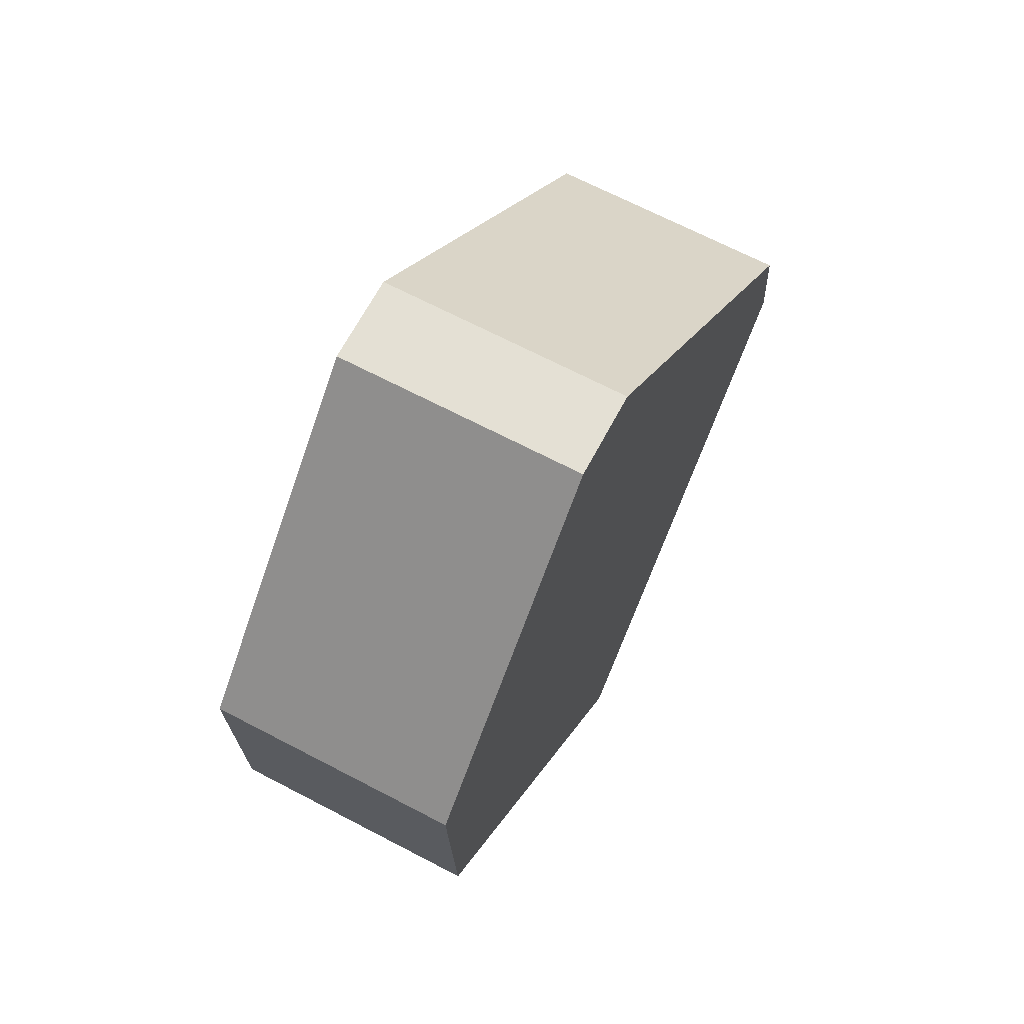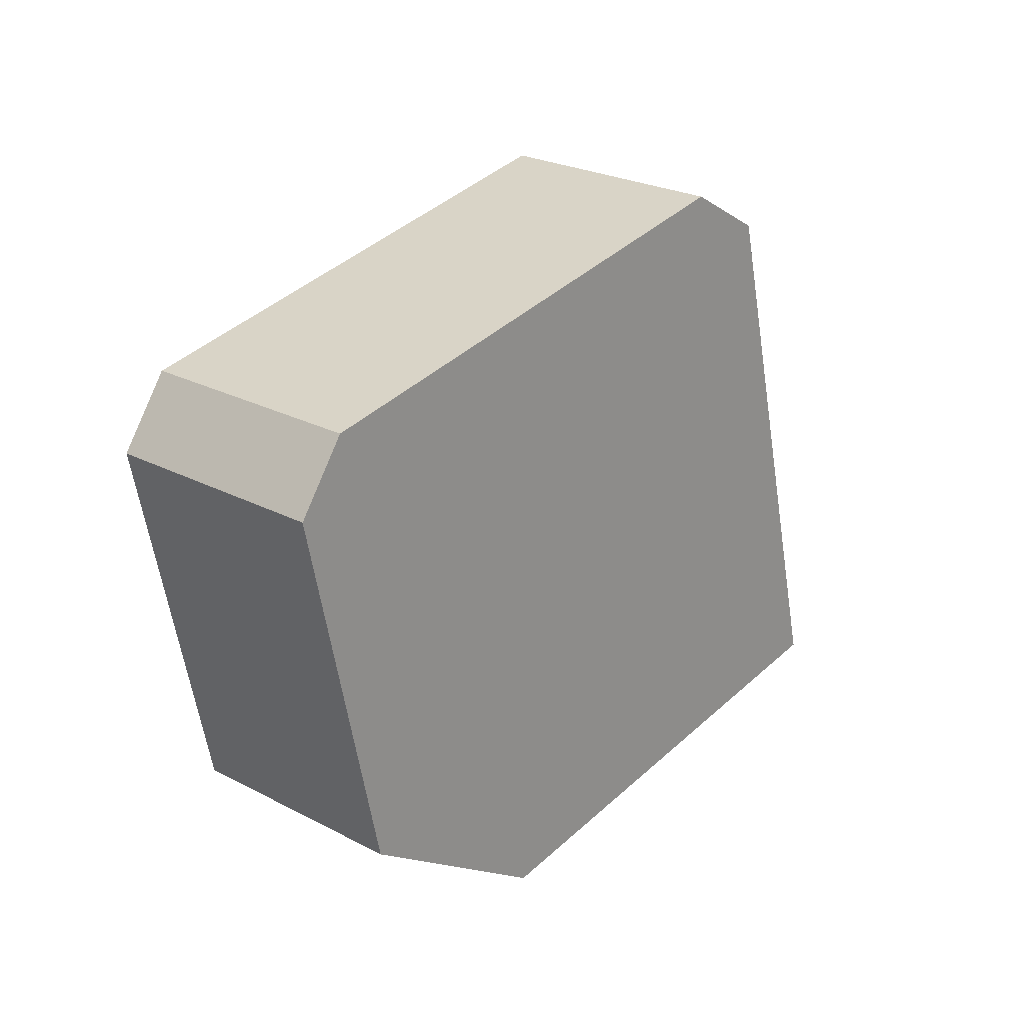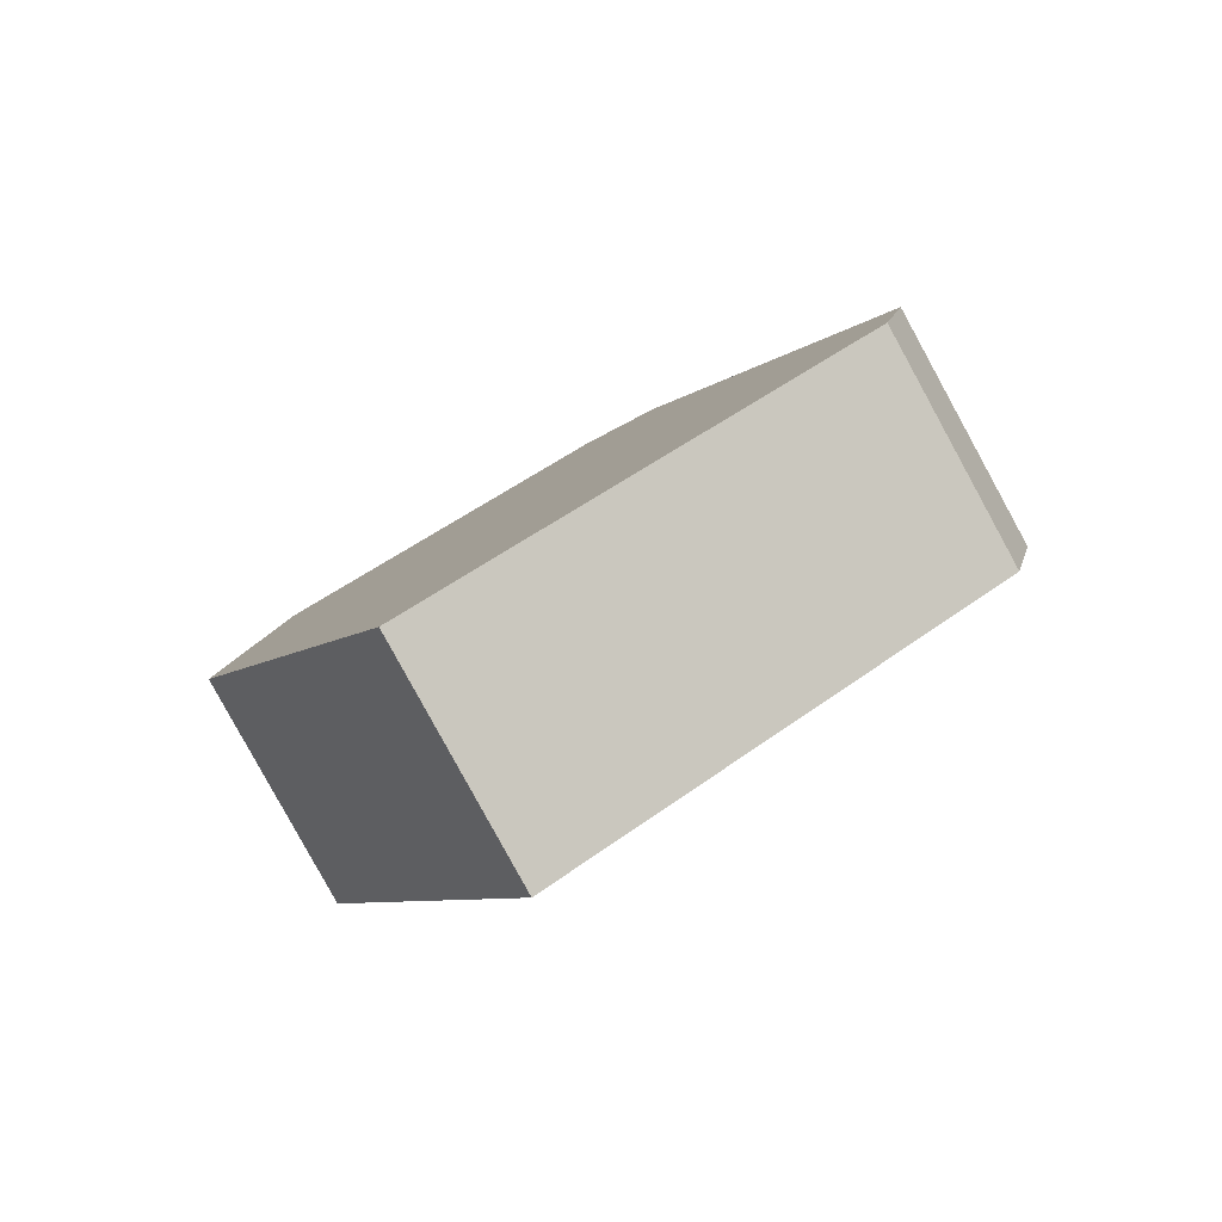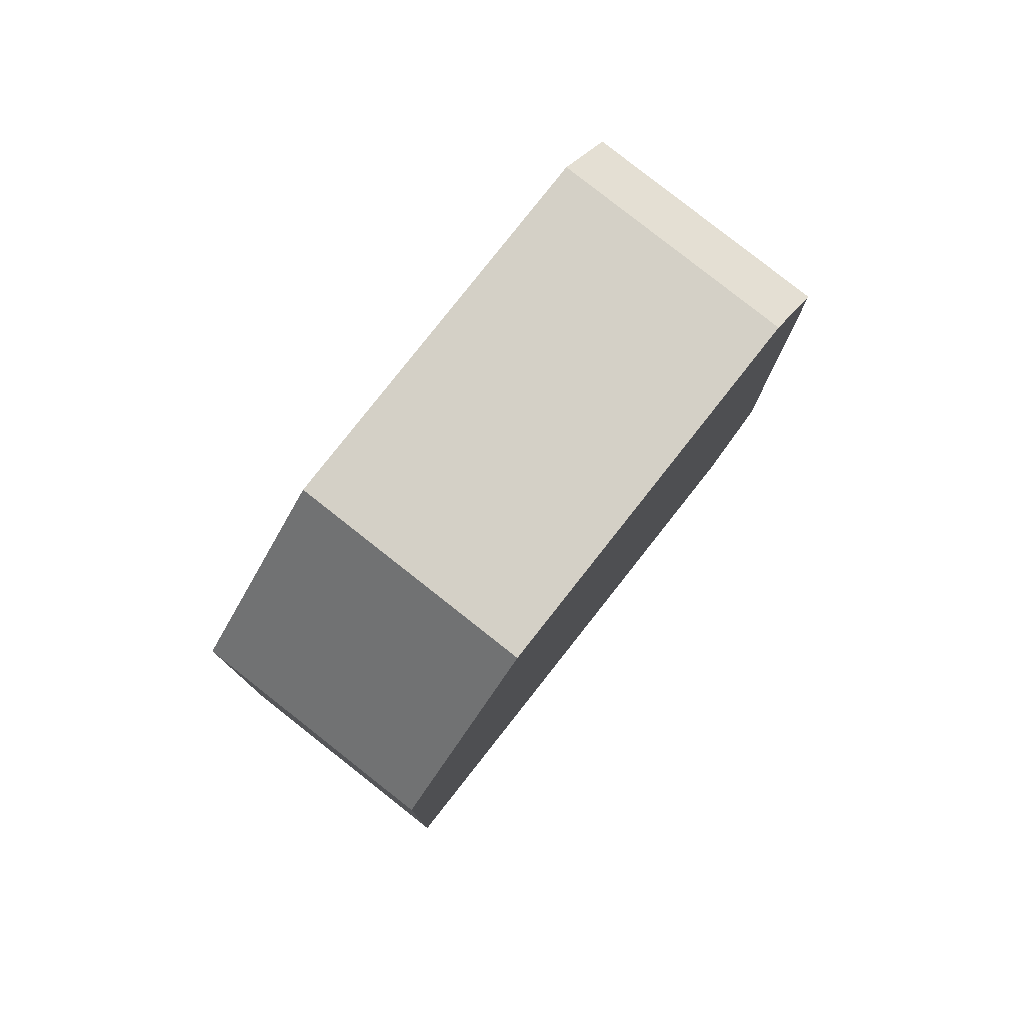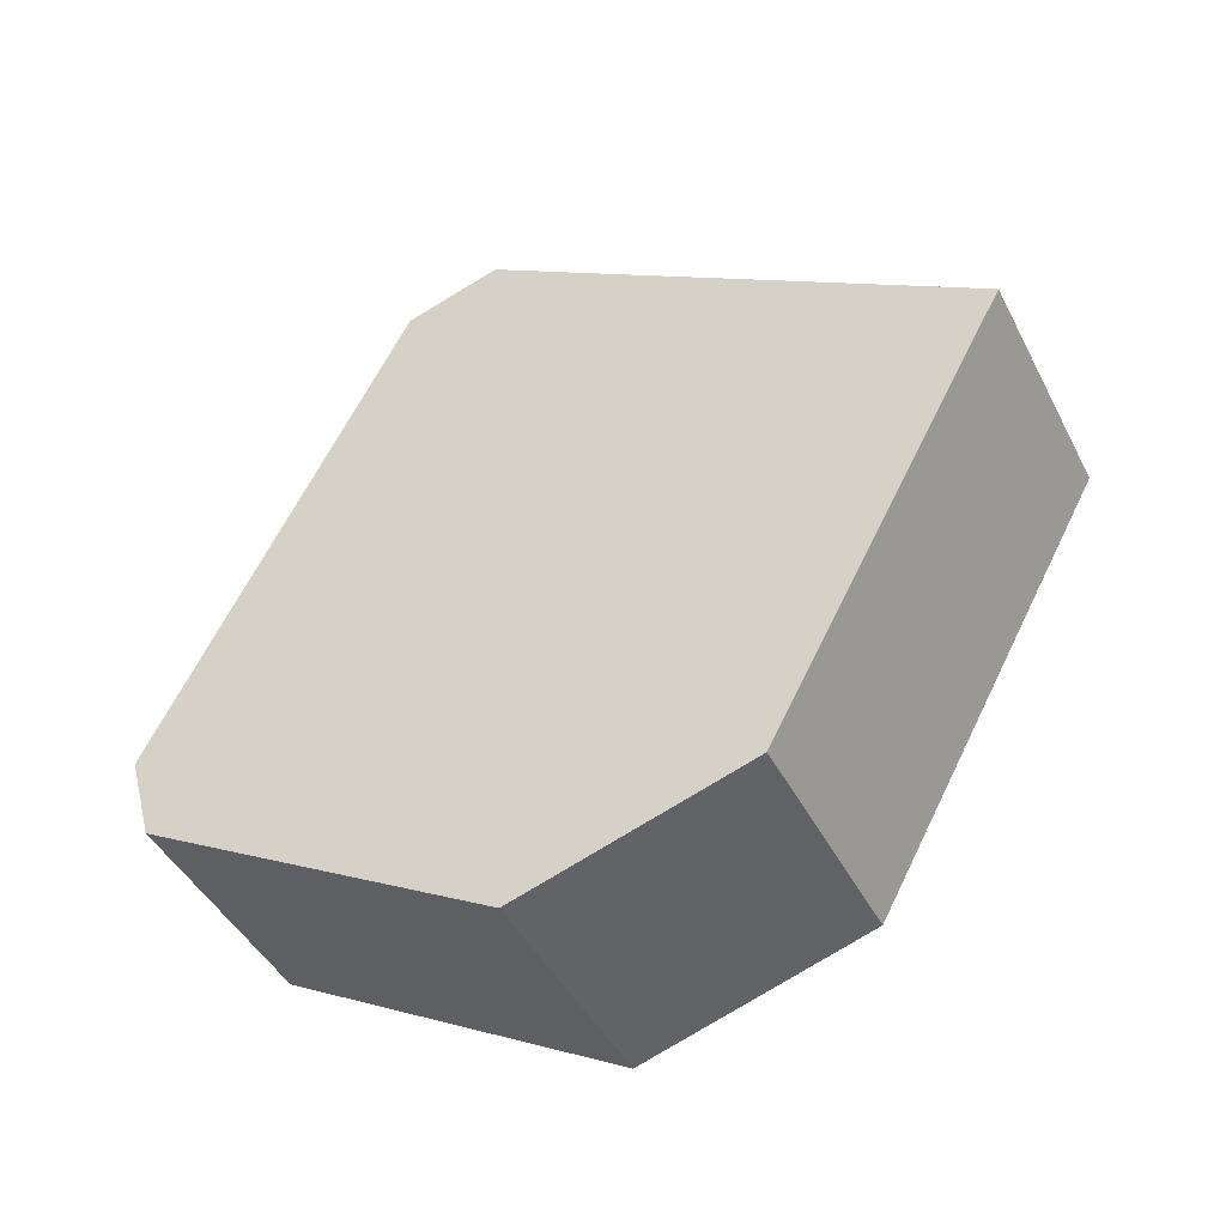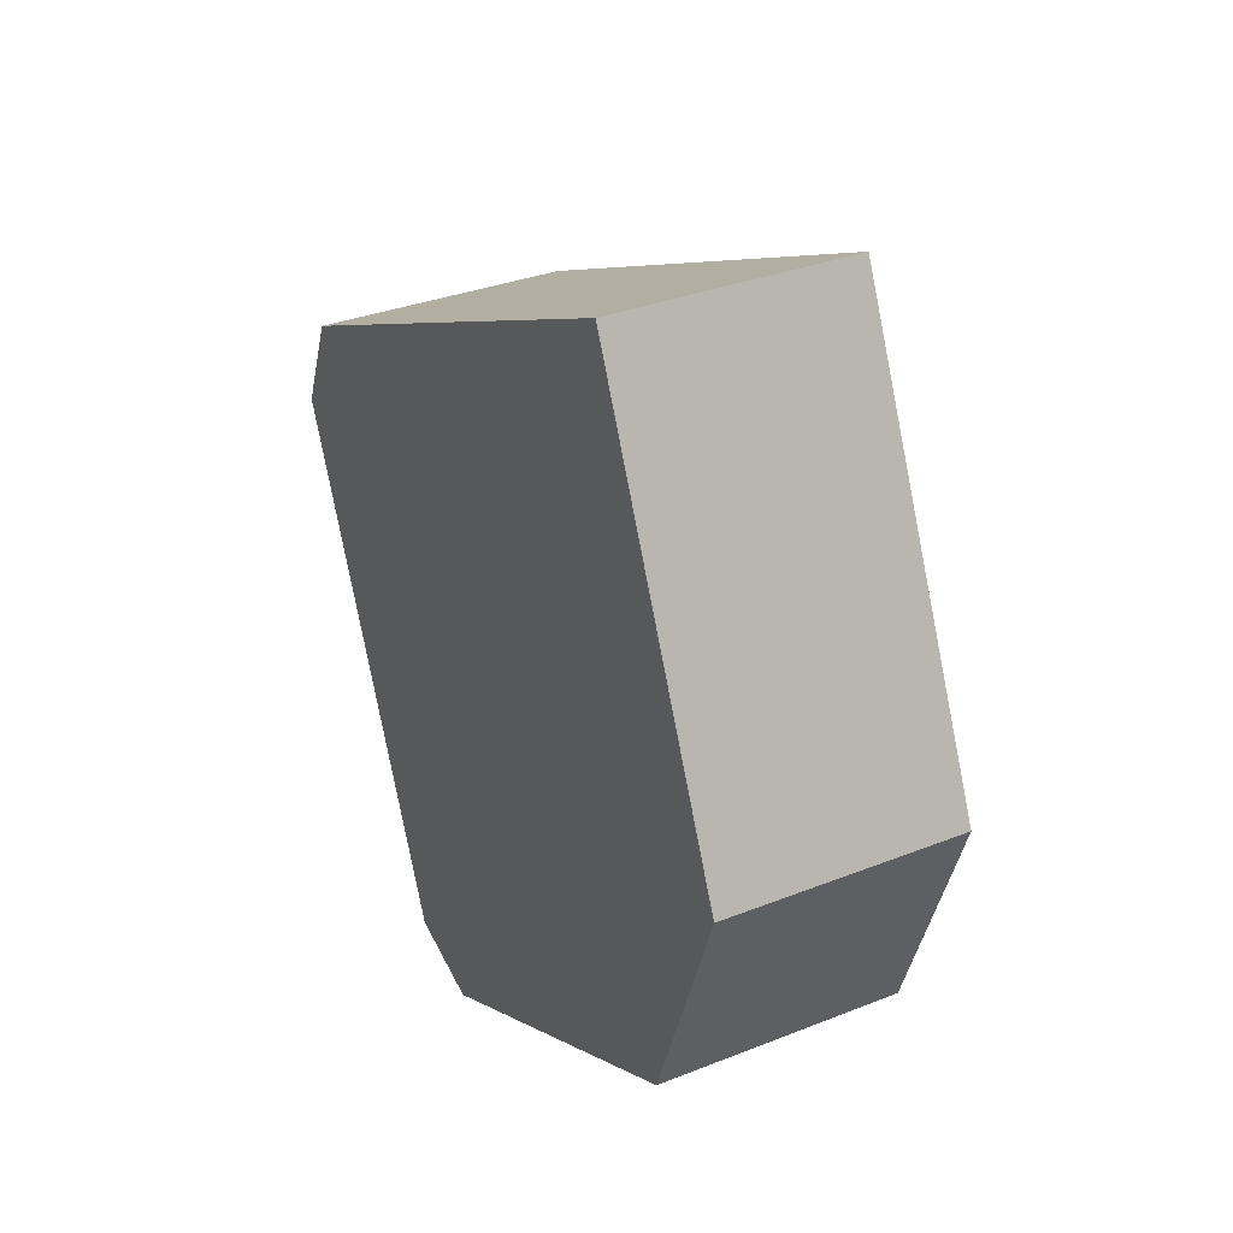
<metadata>
{"format":"obj","ext":"obj","renderer":"f3d","projection":"perspective","resolution":1024,"background":"white","views":[{"elev":-24.3,"azim":-83.1,"up":"+Y"},{"elev":-20.6,"azim":-48.7,"up":"+Y"},{"elev":9.4,"azim":107.1,"up":"+Z"},{"elev":-50.4,"azim":-109.9,"up":"+Y"},{"elev":-73.1,"azim":35.9,"up":"+Y"},{"elev":-37.3,"azim":85.0,"up":"+Y"}]}
</metadata>
<code>
o 立方体.002
v 1.482 -0.8399 0.8739
v 1.366 -0.3674 -0.01288
v 0.08302 -2.118 0.3751
v -0.05665 0.4885 1.782
v -0.4417 0.461 1.818
v -0.1723 0.961 0.8956
v -0.5574 0.9336 0.9312
v -2.08 -0.4579 0.3883
v -2.098 -0.7686 0.2251
v -1.964 -0.9305 1.275
v -1.982 -1.241 1.112
v -0.8864 -2.187 0.4647
v -1.002 -1.715 -0.422
v -0.03265 -1.646 -0.5117
f 6 1 2
f 14 1 3
f 3 4 10
f 4 7 5
f 8 6 14
f 5 8 10
f 11 8 9
f 9 12 11
f 13 3 12
f 6 4 1
f 14 2 1
f 11 12 3
f 3 1 4
f 4 5 10
f 10 11 3
f 4 6 7
f 13 9 8
f 8 7 6
f 6 2 14
f 14 13 8
f 5 7 8
f 11 10 8
f 9 13 12
f 13 14 3

</code>
